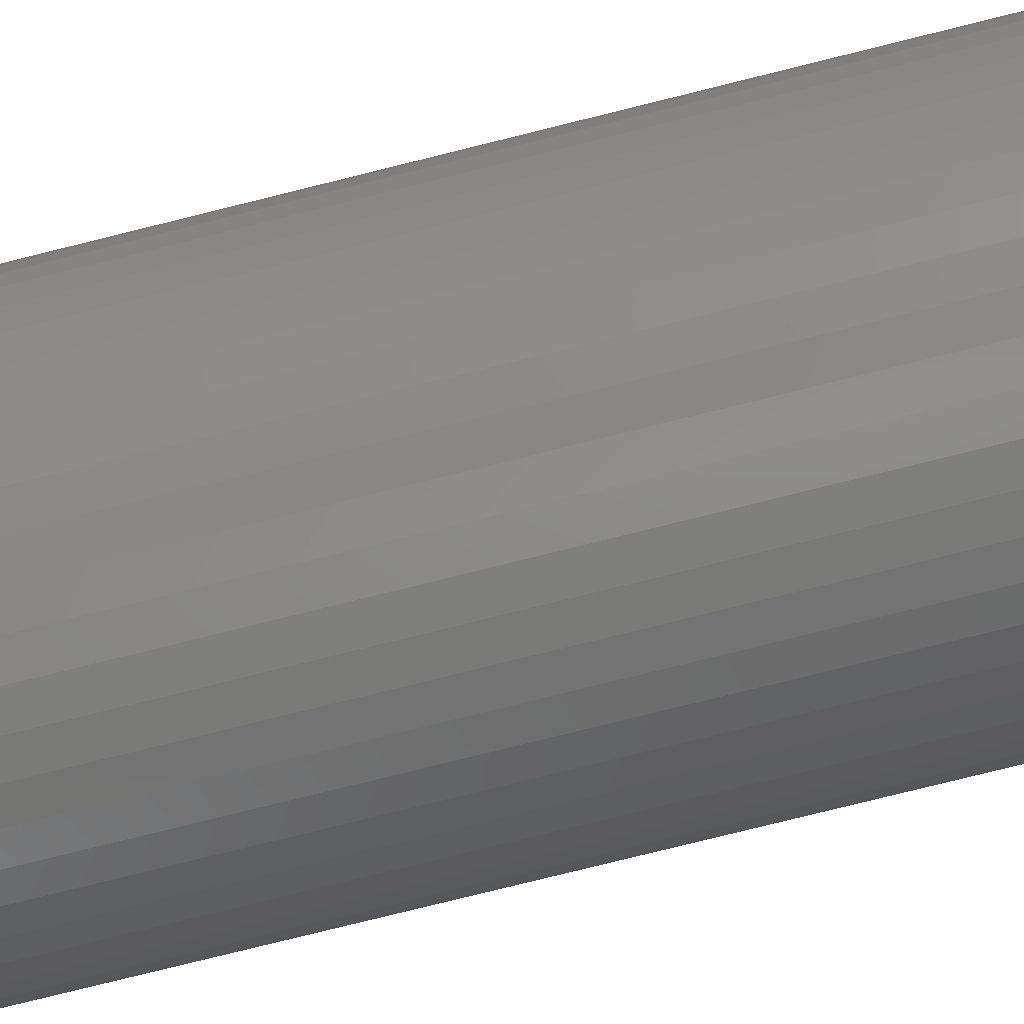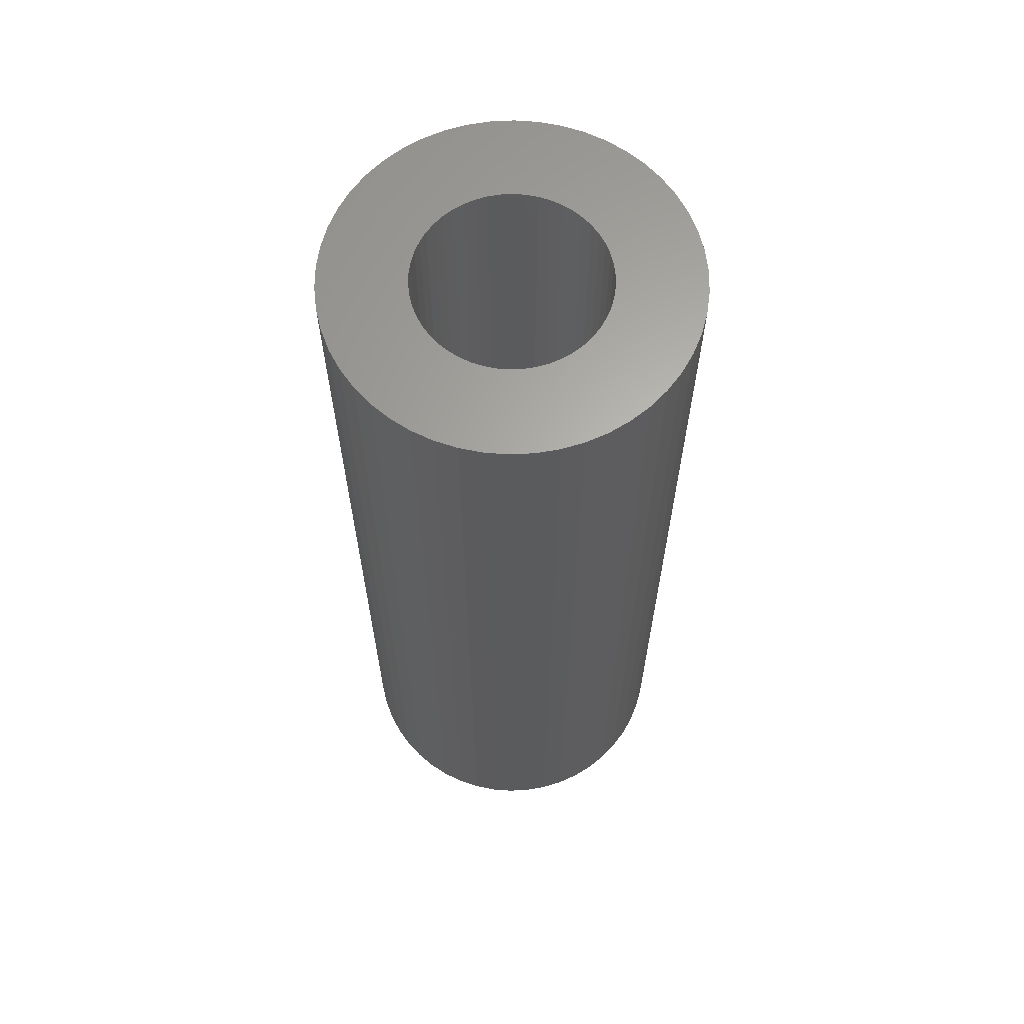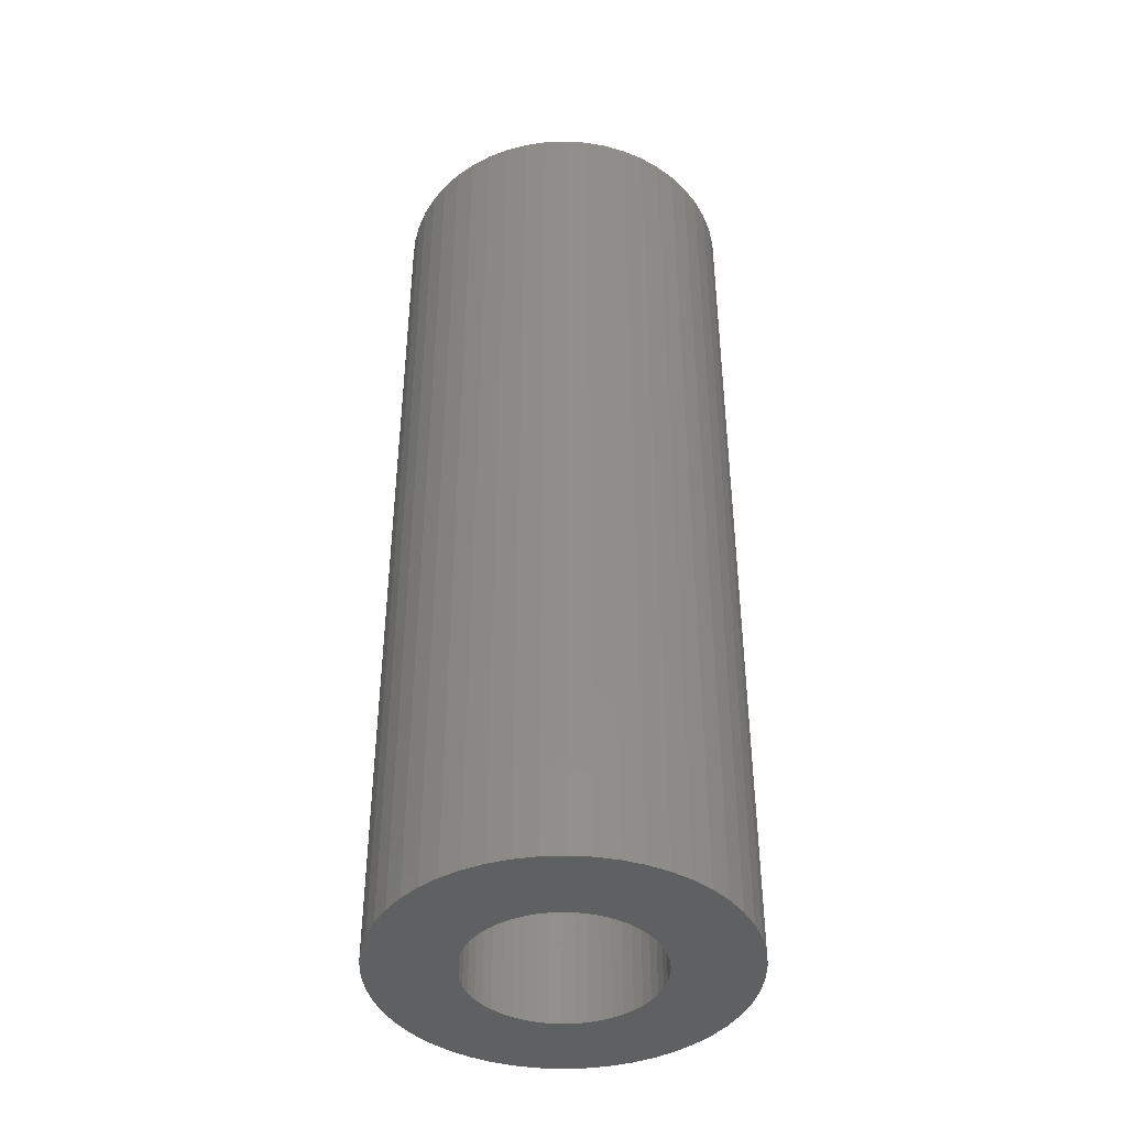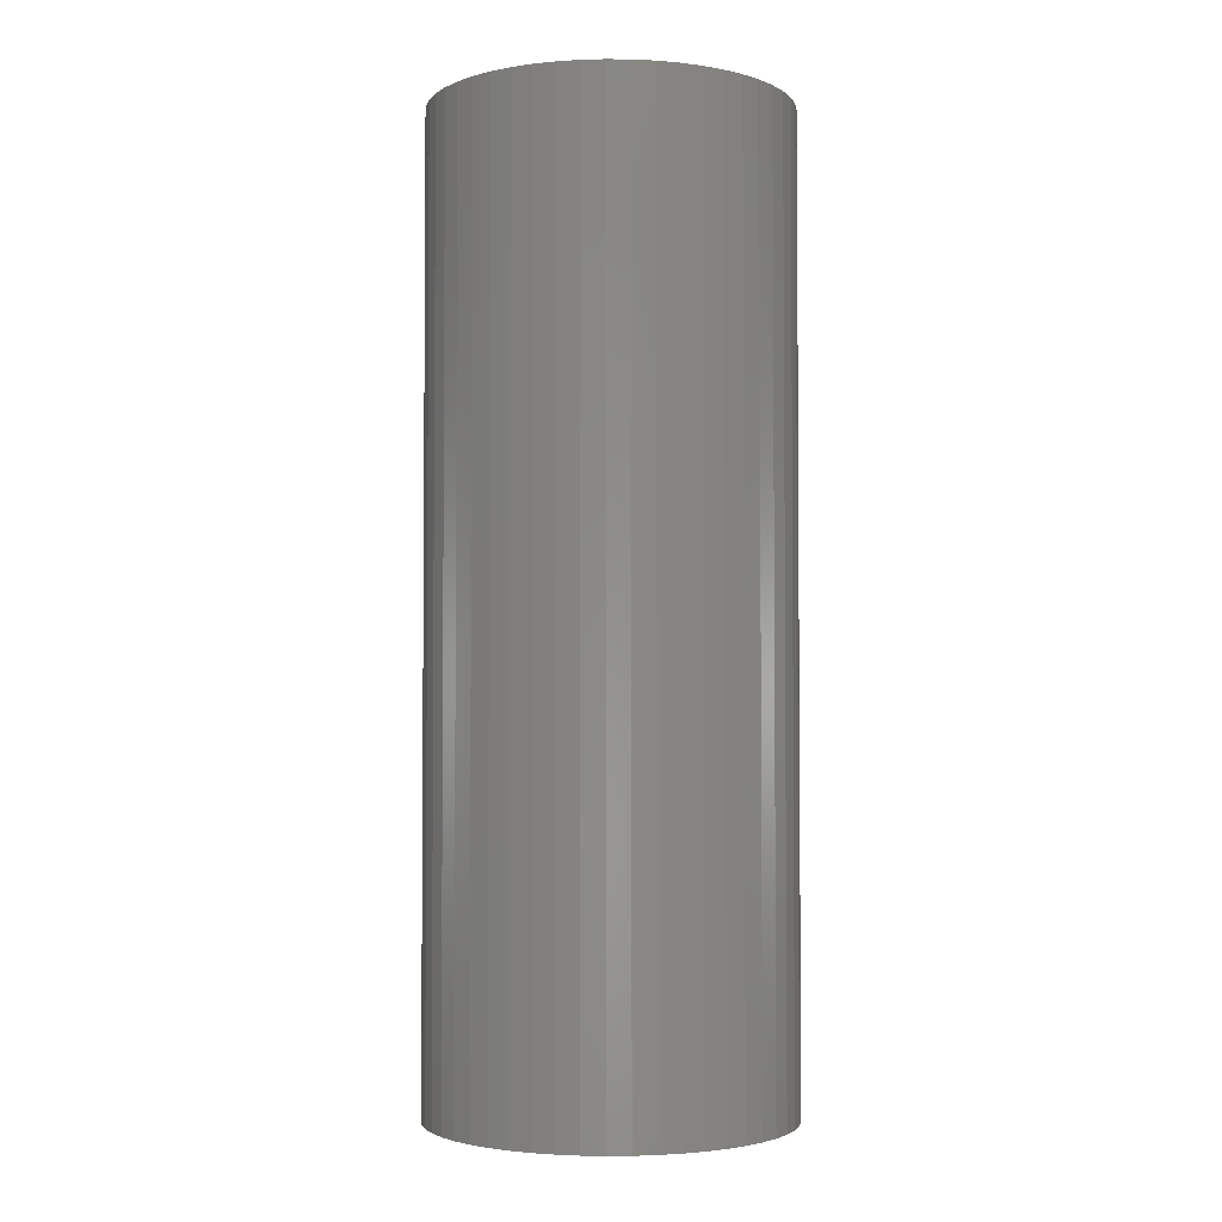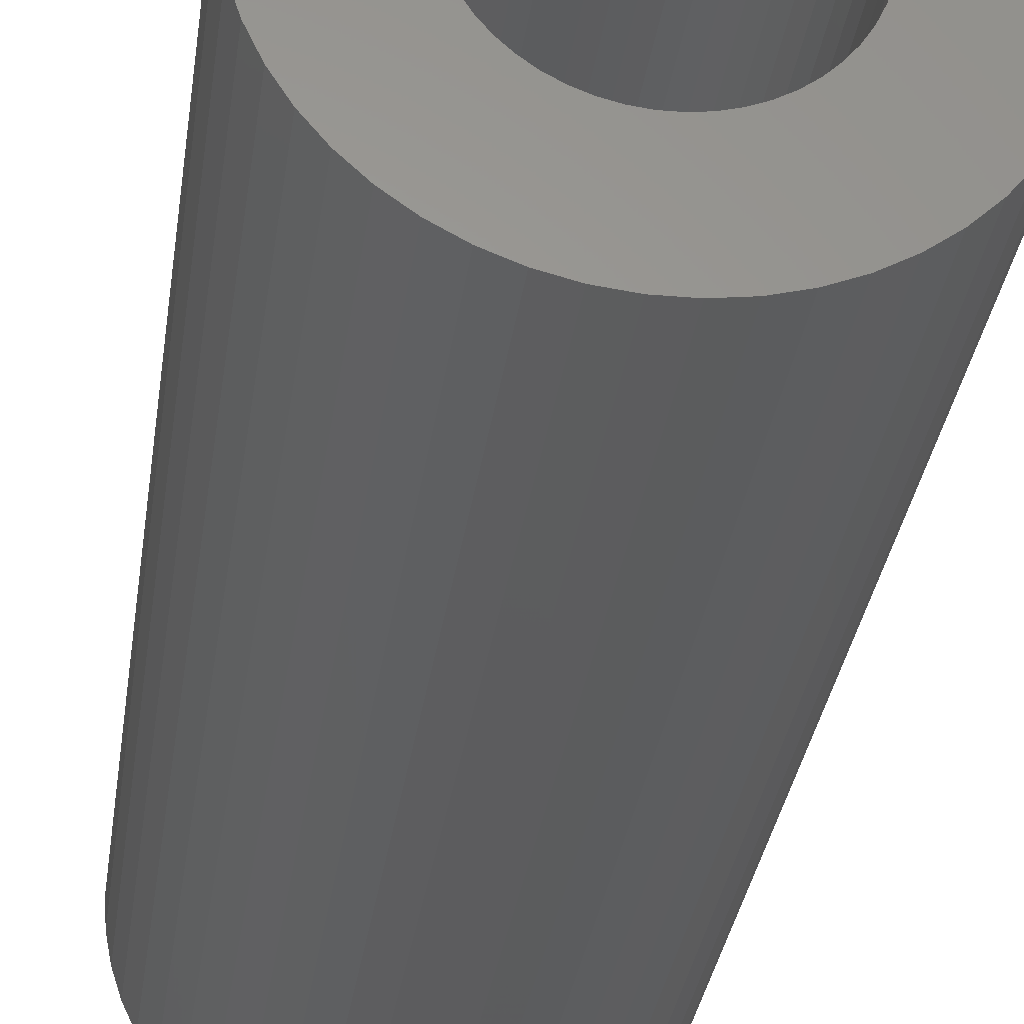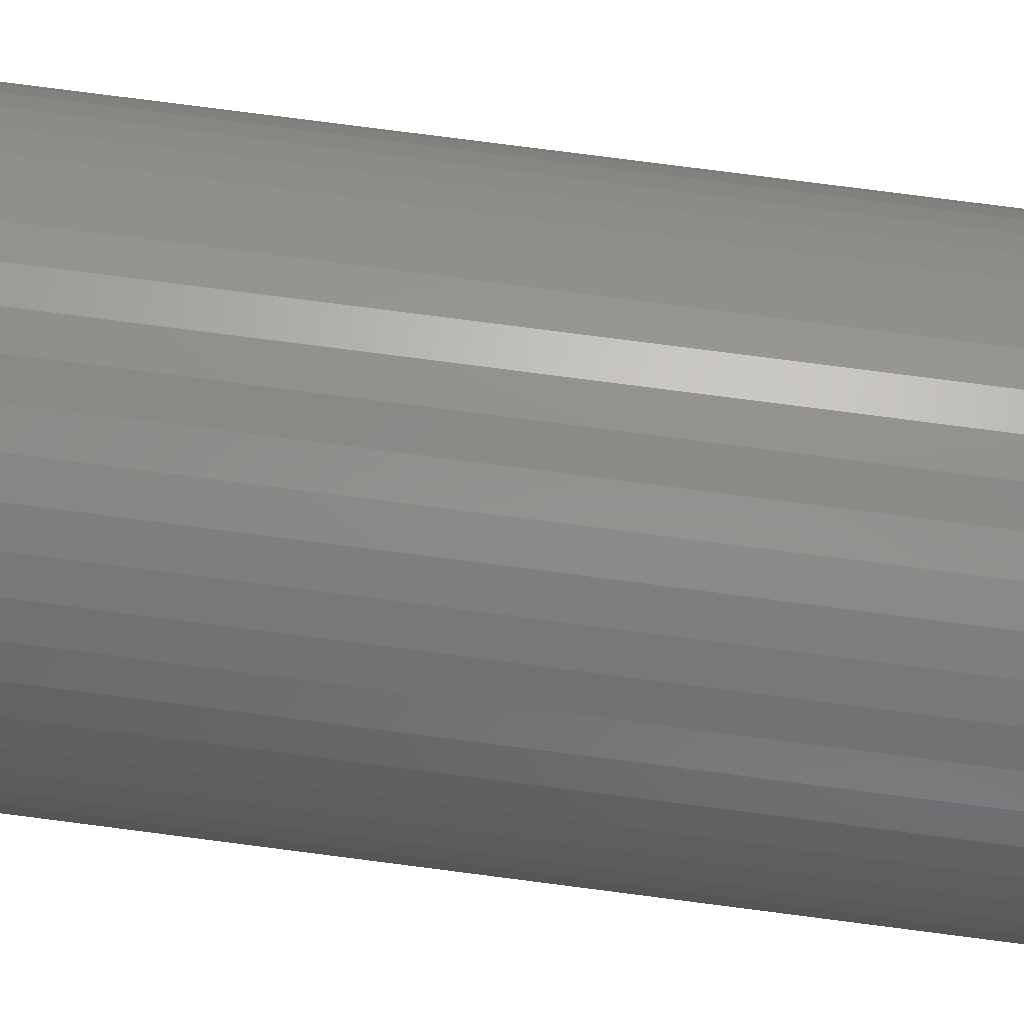
<metadata>
{"format":"stl","ext":"stl","renderer":"f3d","projection":"perspective","resolution":1024,"background":"white","views":[{"elev":-79.0,"azim":103.9,"up":"+Y"},{"elev":64.0,"azim":-17.3,"up":"+Z"},{"elev":-42.0,"azim":-177.1,"up":"+Z"},{"elev":-2.9,"azim":5.0,"up":"+Z"},{"elev":-29.7,"azim":172.7,"up":"+Y"},{"elev":79.8,"azim":-82.7,"up":"+Y"}]}
</metadata>
<code>
# stl→obj: 200 verts, 400 faces
v 9.5 0 25.5
v 9.425 1.191 -25.5
v 9.425 1.191 25.5
v 9.5 0 -25.5
v -9.5 0 -25.5
v -9.425 1.191 25.5
v -9.425 1.191 -25.5
v -9.5 0 25.5
v 0.5965 9.481 -25.5
v -0.5965 9.481 25.5
v 0.5965 9.481 25.5
v -0.5965 9.481 -25.5
v -0.5965 -9.481 -25.5
v 0.5965 -9.481 25.5
v -0.5965 -9.481 25.5
v 0.5965 -9.481 -25.5
v 6.925 6.503 -25.5
v 6.056 7.32 25.5
v 6.925 6.503 25.5
v 6.056 7.32 -25.5
v -6.056 7.32 -25.5
v -6.925 6.503 25.5
v -6.056 7.32 25.5
v -6.925 6.503 -25.5
v -2.936 9.035 -25.5
v -4.045 8.596 25.5
v -2.936 9.035 25.5
v -4.045 8.596 -25.5
v 8.833 3.497 25.5
v 8.325 4.577 -25.5
v 8.325 4.577 25.5
v 8.833 3.497 -25.5
v 9.202 2.363 -25.5
v 9.202 2.363 25.5
v 7.686 5.584 -25.5
v 7.686 5.584 25.5
v 4.045 8.596 -25.5
v 2.936 9.035 25.5
v 4.045 8.596 25.5
v 2.936 9.035 -25.5
v 5.09 8.021 -25.5
v 5.09 8.021 25.5
v -8.833 3.497 -25.5
v -8.325 4.577 25.5
v -8.325 4.577 -25.5
v -8.833 3.497 25.5
v -7.686 5.584 -25.5
v -7.686 5.584 25.5
v -9.202 2.363 -25.5
v -9.202 2.363 25.5
v -1.78 9.332 -25.5
v -1.78 9.332 25.5
v 1.78 -9.332 25.5
v 1.78 -9.332 -25.5
v 1.78 9.332 25.5
v 1.78 9.332 -25.5
v 5 0 25.5
v 4.961 0.6267 25.5
v 9.425 -1.191 25.5
v 4.843 1.243 25.5
v 4.961 -0.6267 25.5
v 4.649 1.841 25.5
v 9.202 -2.363 25.5
v 4.382 2.409 25.5
v 4.843 -1.243 25.5
v 4.045 2.939 25.5
v 8.833 -3.497 25.5
v 3.645 3.423 25.5
v 4.649 -1.841 25.5
v 3.187 3.853 25.5
v 8.325 -4.577 25.5
v 4.382 -2.409 25.5
v 2.679 4.222 25.5
v 2.129 4.524 25.5
v 1.545 4.755 25.5
v 0.9369 4.911 25.5
v 0.314 4.99 25.5
v -0.314 4.99 25.5
v -0.9369 4.911 25.5
v -1.545 4.755 25.5
v -2.129 4.524 25.5
v -2.679 4.222 25.5
v -5.09 8.021 25.5
v -3.187 3.853 25.5
v -3.645 3.423 25.5
v -4.045 2.939 25.5
v -4.382 2.409 25.5
v 7.686 -5.584 25.5
v 4.045 -2.939 25.5
v 6.925 -6.503 25.5
v 3.645 -3.423 25.5
v 6.056 -7.32 25.5
v 3.187 -3.853 25.5
v 5.09 -8.021 25.5
v 2.679 -4.222 25.5
v 4.045 -8.596 25.5
v 2.129 -4.524 25.5
v 2.936 -9.035 25.5
v 1.545 -4.755 25.5
v 0.9369 -4.911 25.5
v 0.314 -4.99 25.5
v -0.314 -4.99 25.5
v -0.9369 -4.911 25.5
v -1.78 -9.332 25.5
v -1.545 -4.755 25.5
v -2.936 -9.035 25.5
v -2.129 -4.524 25.5
v -4.045 -8.596 25.5
v -2.679 -4.222 25.5
v -5.09 -8.021 25.5
v -3.187 -3.853 25.5
v -6.056 -7.32 25.5
v -3.645 -3.423 25.5
v -6.925 -6.503 25.5
v -4.045 -2.939 25.5
v -7.686 -5.584 25.5
v -4.382 -2.409 25.5
v -8.325 -4.577 25.5
v -4.649 -1.841 25.5
v -8.833 -3.497 25.5
v -4.843 -1.243 25.5
v -9.202 -2.363 25.5
v -4.961 -0.6267 25.5
v -9.425 -1.191 25.5
v -5 0 25.5
v -4.649 1.841 25.5
v -4.843 1.243 25.5
v -4.961 0.6267 25.5
v -5.09 8.021 -25.5
v 9.425 -1.191 -25.5
v 7.686 -5.584 -25.5
v 6.925 -6.503 -25.5
v 9.202 -2.363 -25.5
v 8.833 -3.497 -25.5
v -8.325 -4.577 -25.5
v -8.833 -3.497 -25.5
v 5 0 -25.5
v 4.961 -0.6267 -25.5
v 4.843 -1.243 -25.5
v 4.961 0.6267 -25.5
v 4.649 -1.841 -25.5
v 8.325 -4.577 -25.5
v 4.382 -2.409 -25.5
v 4.843 1.243 -25.5
v 4.045 -2.939 -25.5
v 3.645 -3.423 -25.5
v 6.056 -7.32 -25.5
v 4.649 1.841 -25.5
v 3.187 -3.853 -25.5
v 5.09 -8.021 -25.5
v 4.382 2.409 -25.5
v 2.679 -4.222 -25.5
v 4.045 -8.596 -25.5
v 2.129 -4.524 -25.5
v 2.936 -9.035 -25.5
v 1.545 -4.755 -25.5
v 0.9369 -4.911 -25.5
v 0.314 -4.99 -25.5
v -0.314 -4.99 -25.5
v -0.9369 -4.911 -25.5
v -1.78 -9.332 -25.5
v -1.545 -4.755 -25.5
v -2.936 -9.035 -25.5
v -2.129 -4.524 -25.5
v -4.045 -8.596 -25.5
v -2.679 -4.222 -25.5
v -5.09 -8.021 -25.5
v -3.187 -3.853 -25.5
v -6.056 -7.32 -25.5
v -3.645 -3.423 -25.5
v -6.925 -6.503 -25.5
v -4.045 -2.939 -25.5
v -7.686 -5.584 -25.5
v -4.382 -2.409 -25.5
v 4.045 2.939 -25.5
v 3.645 3.423 -25.5
v 3.187 3.853 -25.5
v 2.679 4.222 -25.5
v 2.129 4.524 -25.5
v 1.545 4.755 -25.5
v 0.9369 4.911 -25.5
v 0.314 4.99 -25.5
v -0.314 4.99 -25.5
v -0.9369 4.911 -25.5
v -1.545 4.755 -25.5
v -2.129 4.524 -25.5
v -2.679 4.222 -25.5
v -3.187 3.853 -25.5
v -3.645 3.423 -25.5
v -4.045 2.939 -25.5
v -4.382 2.409 -25.5
v -4.649 1.841 -25.5
v -4.843 1.243 -25.5
v -4.961 0.6267 -25.5
v -5 0 -25.5
v -4.649 -1.841 -25.5
v -4.843 -1.243 -25.5
v -9.202 -2.363 -25.5
v -4.961 -0.6267 -25.5
v -9.425 -1.191 -25.5
f 1 2 3
f 2 1 4
f 5 6 7
f 6 5 8
f 9 10 11
f 10 9 12
f 13 14 15
f 14 13 16
f 17 18 19
f 18 17 20
f 21 22 23
f 22 21 24
f 25 26 27
f 26 25 28
f 29 30 31
f 30 29 32
f 3 33 34
f 33 3 2
f 31 35 36
f 35 31 30
f 37 38 39
f 38 37 40
f 41 39 42
f 39 41 37
f 43 44 45
f 44 43 46
f 47 22 24
f 22 47 48
f 49 46 43
f 46 49 50
f 51 27 52
f 27 51 25
f 16 53 14
f 53 16 54
f 34 32 29
f 32 34 33
f 36 17 19
f 17 36 35
f 40 55 38
f 55 40 56
f 56 11 55
f 11 56 9
f 20 42 18
f 42 20 41
f 45 48 47
f 48 45 44
f 7 50 49
f 50 7 6
f 57 1 3
f 58 3 34
f 1 57 59
f 60 34 29
f 61 59 57
f 62 29 31
f 59 61 63
f 64 31 36
f 65 63 61
f 66 36 19
f 63 65 67
f 68 19 18
f 69 67 65
f 70 18 42
f 67 69 71
f 72 71 69
f 3 58 57
f 34 60 58
f 29 62 60
f 31 64 62
f 36 66 64
f 73 42 39
f 19 68 66
f 18 70 68
f 74 39 38
f 42 73 70
f 39 74 73
f 75 38 55
f 38 75 74
f 55 76 75
f 11 76 55
f 11 77 76
f 11 78 77
f 10 78 11
f 10 79 78
f 52 79 10
f 79 52 80
f 27 80 52
f 80 27 81
f 26 81 27
f 81 26 82
f 83 82 26
f 82 83 84
f 23 84 83
f 84 23 85
f 22 85 23
f 85 22 86
f 48 86 22
f 44 87 48
f 86 48 87
f 71 72 88
f 89 88 72
f 88 89 90
f 91 90 89
f 90 91 92
f 93 92 91
f 92 93 94
f 95 94 93
f 94 95 96
f 97 96 95
f 96 97 98
f 99 98 97
f 98 99 53
f 100 53 99
f 100 14 53
f 101 14 100
f 102 14 101
f 102 15 14
f 103 15 102
f 104 103 105
f 103 104 15
f 106 105 107
f 108 107 109
f 105 106 104
f 110 109 111
f 112 111 113
f 107 108 106
f 114 113 115
f 116 115 117
f 118 117 119
f 120 119 121
f 122 121 123
f 109 110 108
f 124 123 125
f 87 44 126
f 46 126 44
f 111 112 110
f 126 46 127
f 113 114 112
f 50 127 46
f 115 116 114
f 127 50 128
f 117 118 116
f 6 128 50
f 119 120 118
f 128 6 125
f 121 122 120
f 8 125 6
f 123 124 122
f 125 8 124
f 28 83 26
f 83 28 129
f 129 23 83
f 23 129 21
f 12 52 10
f 52 12 51
f 59 4 1
f 4 59 130
f 90 131 88
f 131 90 132
f 67 133 63
f 133 67 134
f 63 130 59
f 130 63 133
f 135 120 136
f 120 135 118
f 137 4 130
f 138 130 133
f 4 137 2
f 139 133 134
f 140 2 137
f 141 134 142
f 2 140 33
f 143 142 131
f 144 33 140
f 145 131 132
f 33 144 32
f 146 132 147
f 148 32 144
f 149 147 150
f 32 148 30
f 151 30 148
f 130 138 137
f 133 139 138
f 134 141 139
f 142 143 141
f 131 145 143
f 152 150 153
f 132 146 145
f 147 149 146
f 154 153 155
f 150 152 149
f 153 154 152
f 156 155 54
f 155 156 154
f 54 157 156
f 16 157 54
f 16 158 157
f 16 159 158
f 13 159 16
f 13 160 159
f 161 160 13
f 160 161 162
f 163 162 161
f 162 163 164
f 165 164 163
f 164 165 166
f 167 166 165
f 166 167 168
f 169 168 167
f 168 169 170
f 171 170 169
f 170 171 172
f 173 172 171
f 135 174 173
f 172 173 174
f 30 151 35
f 175 35 151
f 35 175 17
f 176 17 175
f 17 176 20
f 177 20 176
f 20 177 41
f 178 41 177
f 41 178 37
f 179 37 178
f 37 179 40
f 180 40 179
f 40 180 56
f 181 56 180
f 181 9 56
f 182 9 181
f 183 9 182
f 183 12 9
f 184 12 183
f 51 184 185
f 184 51 12
f 25 185 186
f 28 186 187
f 185 25 51
f 129 187 188
f 21 188 189
f 186 28 25
f 24 189 190
f 47 190 191
f 45 191 192
f 43 192 193
f 49 193 194
f 187 129 28
f 7 194 195
f 174 135 196
f 136 196 135
f 188 21 129
f 196 136 197
f 189 24 21
f 198 197 136
f 190 47 24
f 197 198 199
f 191 45 47
f 200 199 198
f 192 43 45
f 199 200 195
f 193 49 43
f 5 195 200
f 194 7 49
f 195 5 7
f 153 94 96
f 94 153 150
f 147 90 92
f 90 147 132
f 88 142 71
f 142 88 131
f 136 122 198
f 122 136 120
f 155 96 98
f 96 155 153
f 54 98 53
f 98 54 155
f 71 134 67
f 134 71 142
f 161 15 104
f 15 161 13
f 165 106 108
f 106 165 163
f 163 104 106
f 104 163 161
f 171 116 173
f 116 171 114
f 171 112 114
f 112 171 169
f 198 124 200
f 124 198 122
f 200 8 5
f 8 200 124
f 150 92 94
f 92 150 147
f 173 118 135
f 118 173 116
f 167 108 110
f 108 167 165
f 169 110 112
f 110 169 167
f 127 192 126
f 192 127 193
f 151 66 175
f 66 151 64
f 180 74 75
f 74 180 179
f 186 80 81
f 80 186 185
f 126 191 87
f 191 126 192
f 138 57 137
f 57 138 61
f 154 99 97
f 99 154 156
f 140 60 144
f 60 140 58
f 177 68 70
f 68 177 176
f 86 189 85
f 189 86 190
f 189 84 85
f 84 189 188
f 137 58 140
f 58 137 57
f 149 95 93
f 95 149 152
f 143 69 141
f 69 143 72
f 159 103 102
f 103 159 160
f 156 100 99
f 100 156 157
f 175 68 176
f 68 175 66
f 183 77 78
f 77 183 182
f 181 75 76
f 75 181 180
f 178 70 73
f 70 178 177
f 179 73 74
f 73 179 178
f 125 194 128
f 194 125 195
f 128 193 127
f 193 128 194
f 87 190 86
f 190 87 191
f 184 78 79
f 78 184 183
f 185 79 80
f 79 185 184
f 187 81 82
f 81 187 186
f 188 82 84
f 82 188 187
f 139 61 138
f 61 139 65
f 146 89 145
f 89 146 91
f 145 72 143
f 72 145 89
f 160 105 103
f 105 160 162
f 157 101 100
f 101 157 158
f 146 93 91
f 93 146 149
f 148 64 151
f 64 148 62
f 144 62 148
f 62 144 60
f 182 76 77
f 76 182 181
f 123 195 125
f 195 123 199
f 119 197 121
f 197 119 196
f 113 172 115
f 172 113 170
f 152 97 95
f 97 152 154
f 141 65 139
f 65 141 69
f 168 113 111
f 113 168 170
f 158 102 101
f 102 158 159
f 166 111 109
f 111 166 168
f 164 109 107
f 109 164 166
f 121 199 123
f 199 121 197
f 115 174 117
f 174 115 172
f 117 196 119
f 196 117 174
f 162 107 105
f 107 162 164

</code>
